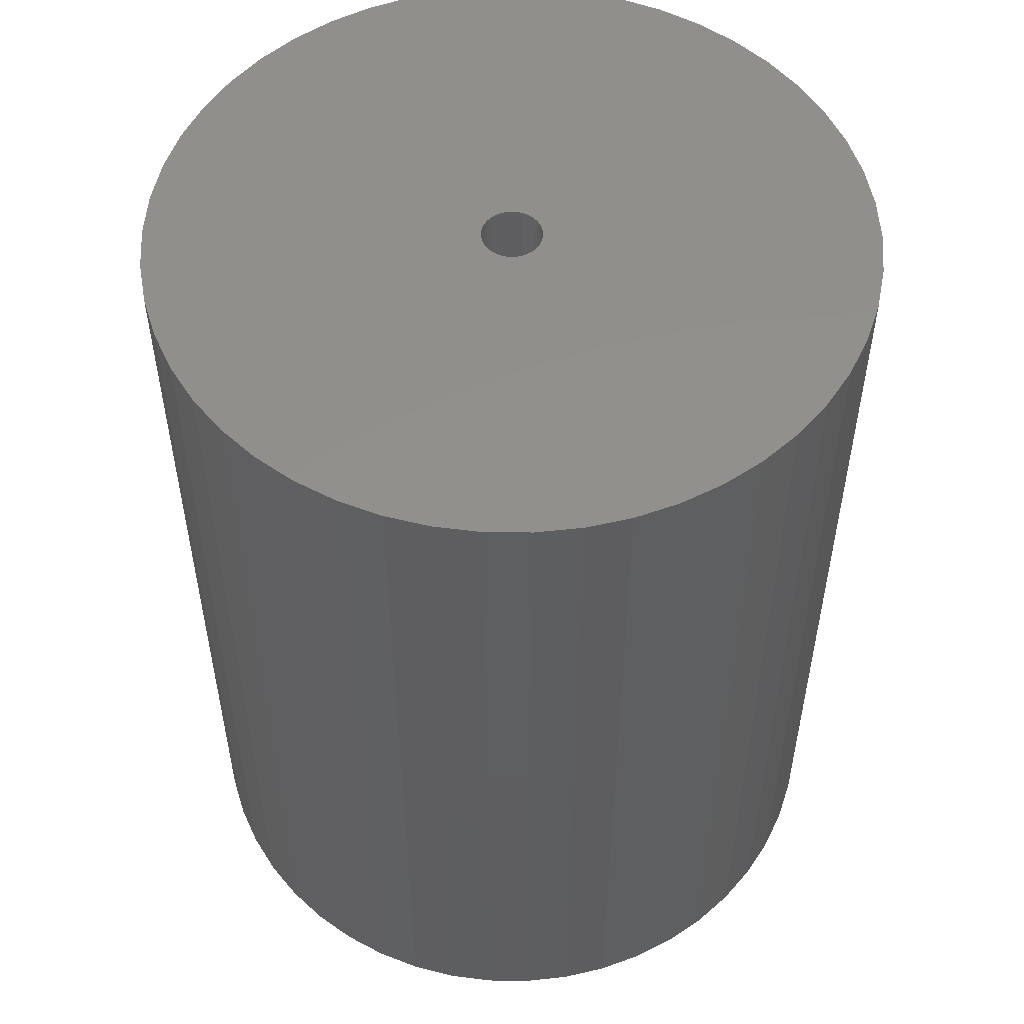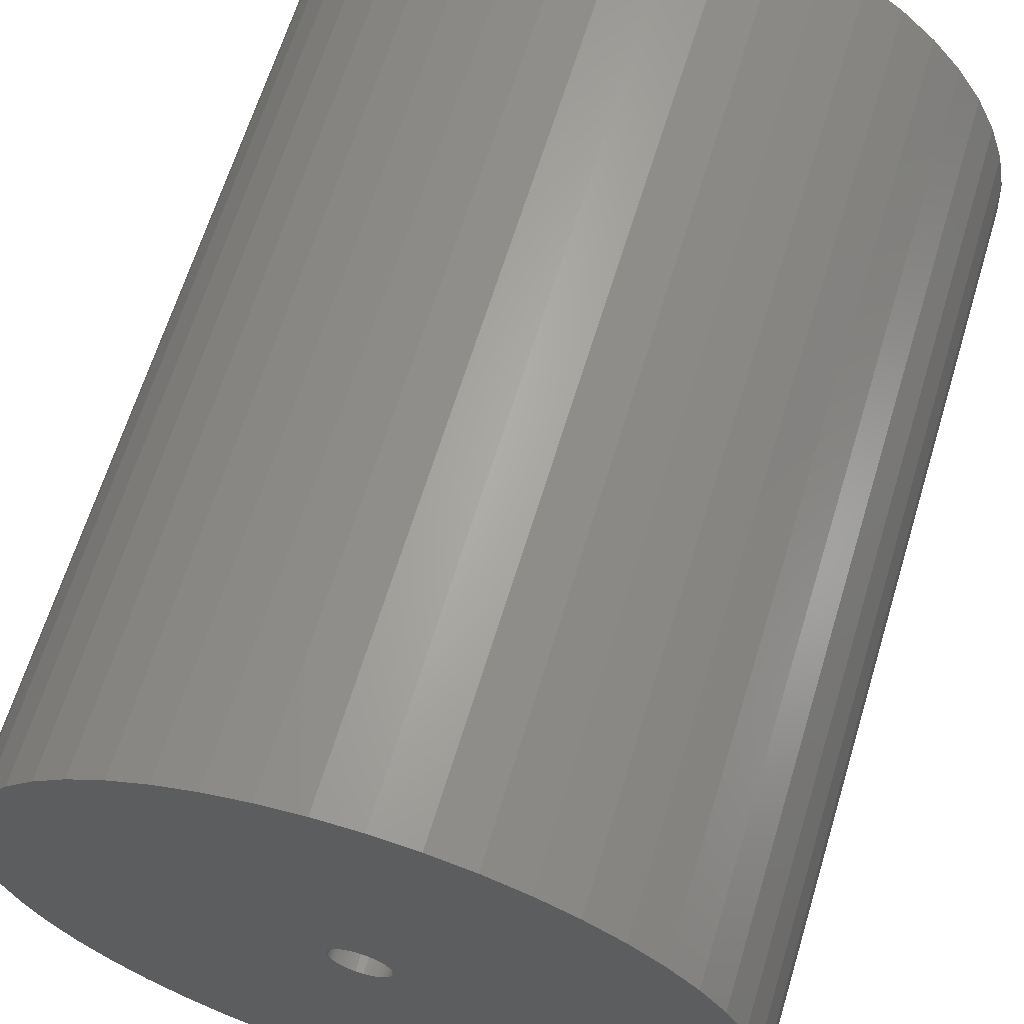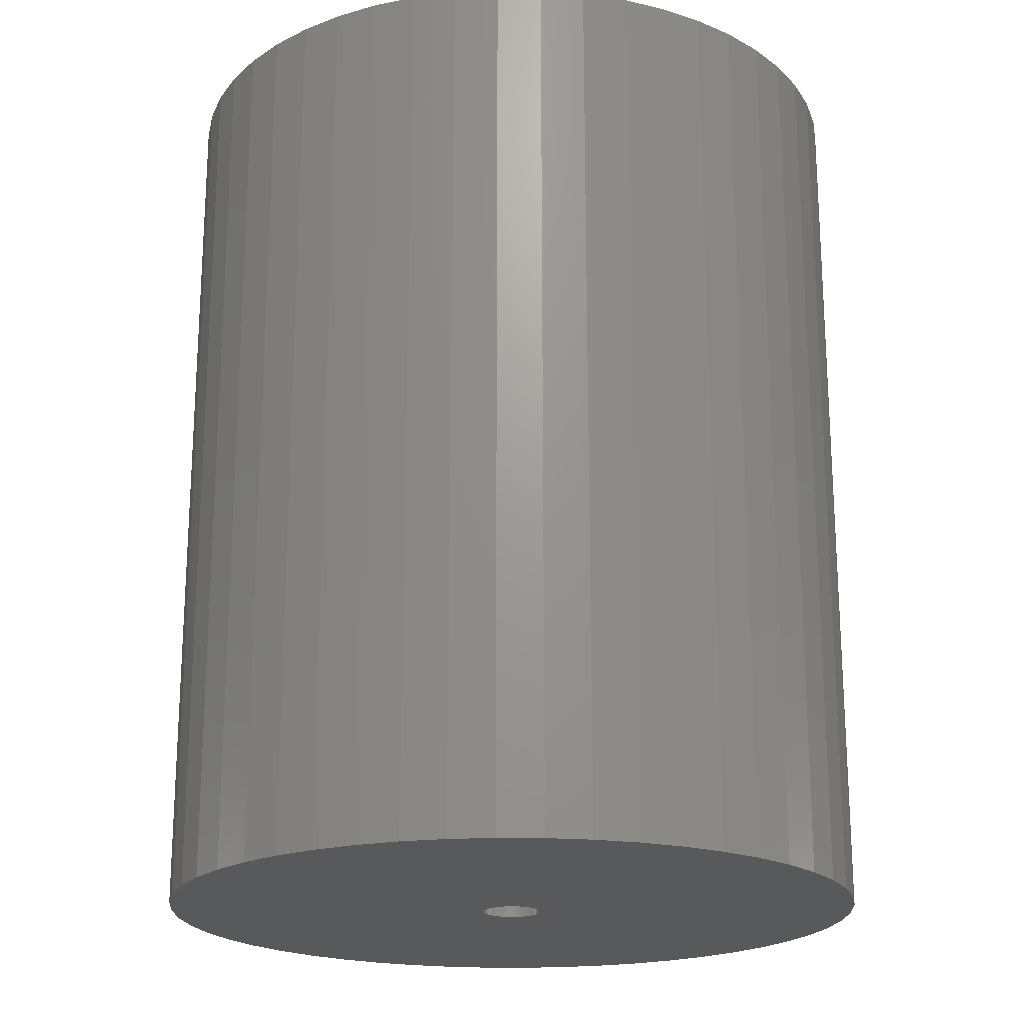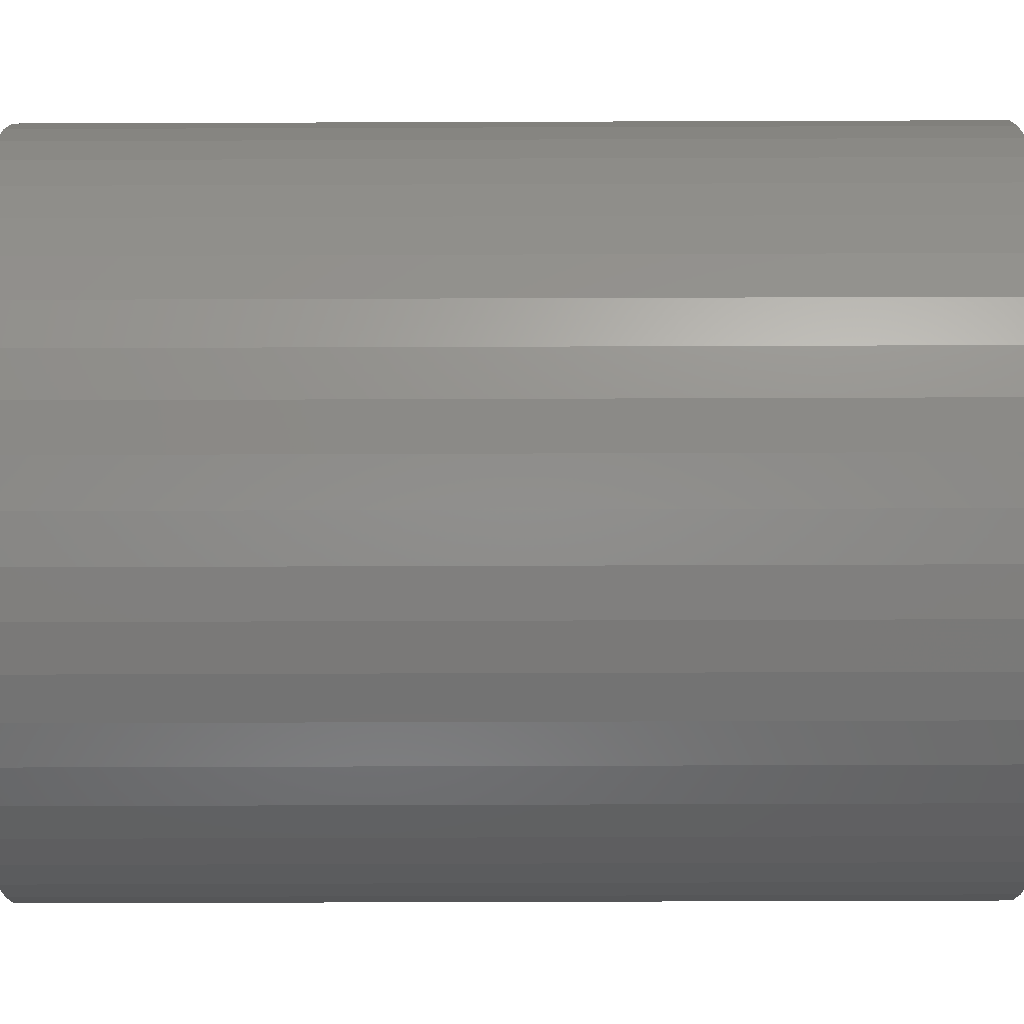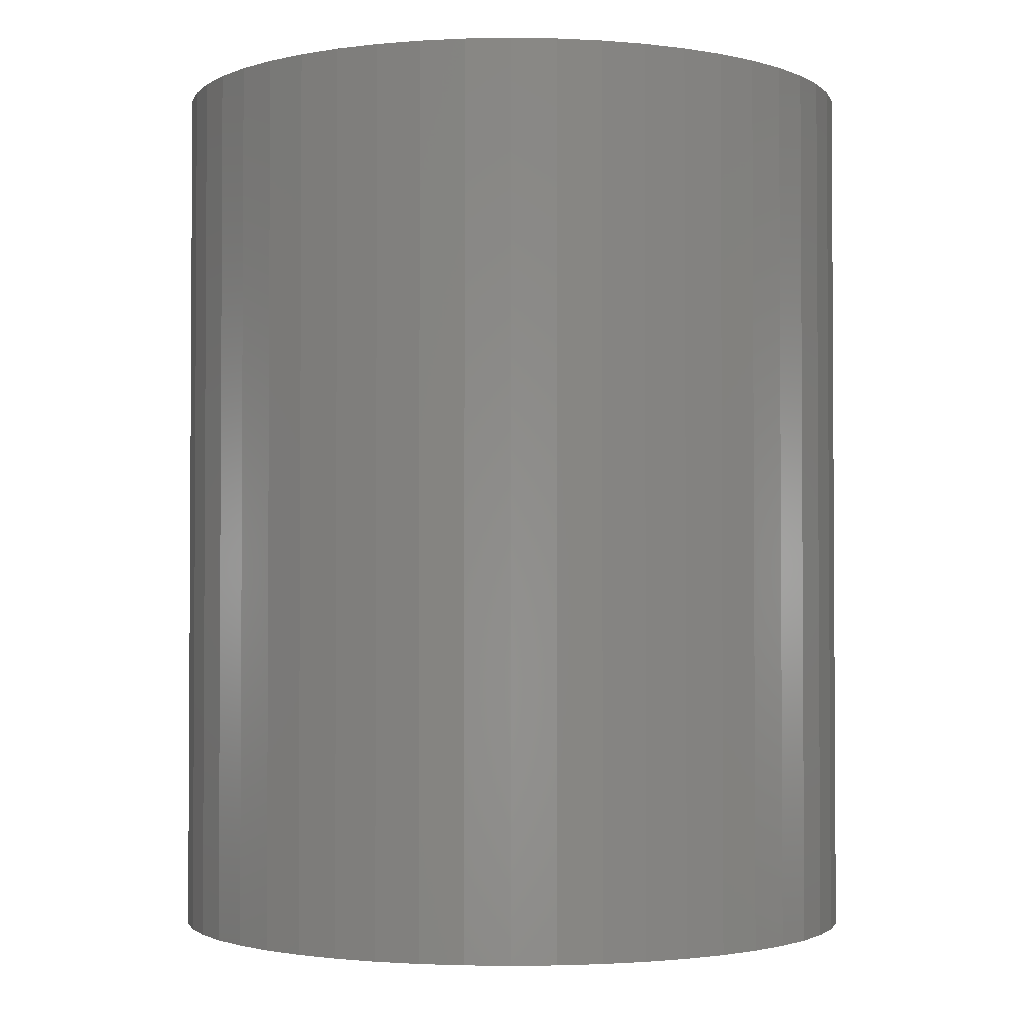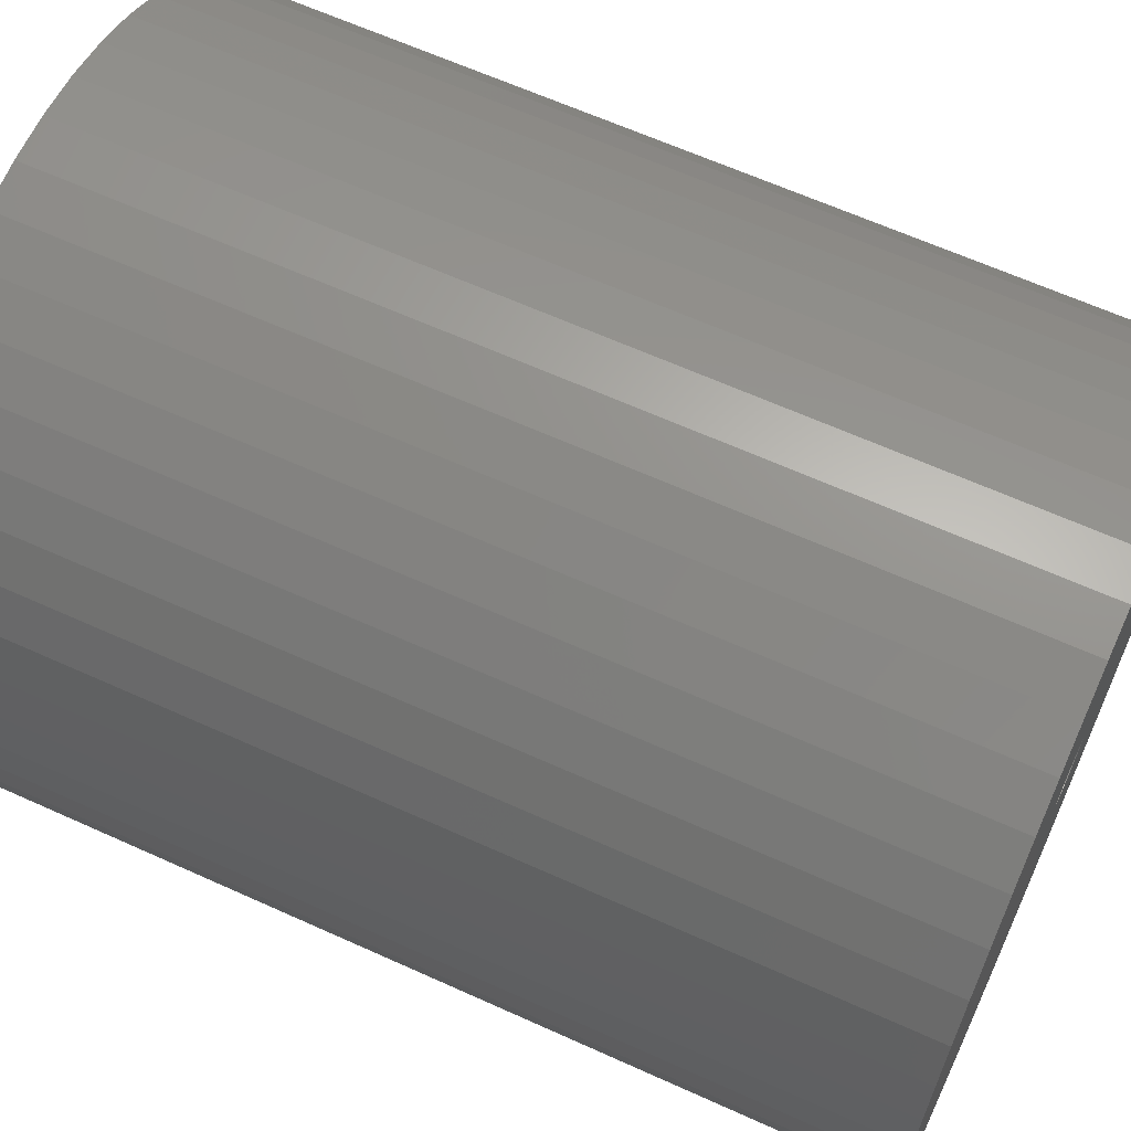
<metadata>
{"format":"stl","ext":"stl","renderer":"f3d","projection":"perspective","resolution":1024,"background":"white","views":[{"elev":53.3,"azim":-28.2,"up":"+Z"},{"elev":64.4,"azim":-163.1,"up":"+Y"},{"elev":-20.4,"azim":128.4,"up":"+Z"},{"elev":-65.1,"azim":-89.8,"up":"+Y"},{"elev":-2.1,"azim":-17.8,"up":"+Z"},{"elev":63.7,"azim":114.6,"up":"+Y"}]}
</metadata>
<code>
# stl→obj: 200 verts, 400 faces
v 21.5 0 27
v 21.33 2.695 -27
v 21.33 2.695 27
v 21.5 0 -27
v -21.5 0 -27
v -21.33 2.695 27
v -21.33 2.695 -27
v -21.5 0 27
v 1.35 21.46 -27
v -1.35 21.46 27
v 1.35 21.46 27
v -1.35 21.46 -27
v -1.35 -21.46 -27
v 1.35 -21.46 27
v -1.35 -21.46 27
v 1.35 -21.46 -27
v 15.67 14.72 -27
v 13.7 16.57 27
v 15.67 14.72 27
v 13.7 16.57 -27
v -13.7 16.57 -27
v -15.67 14.72 27
v -13.7 16.57 27
v -15.67 14.72 -27
v -6.644 20.45 -27
v -9.154 19.45 27
v -6.644 20.45 27
v -9.154 19.45 -27
v 19.99 7.915 27
v 18.84 10.36 -27
v 18.84 10.36 27
v 19.99 7.915 -27
v 17.39 12.64 -27
v 17.39 12.64 27
v 9.154 19.45 -27
v 6.644 20.45 27
v 9.154 19.45 27
v 6.644 20.45 -27
v 11.52 18.15 -27
v 11.52 18.15 27
v -19.99 7.915 -27
v -18.84 10.36 27
v -18.84 10.36 -27
v -19.99 7.915 27
v -17.39 12.64 -27
v -17.39 12.64 27
v -20.82 5.347 -27
v -20.82 5.347 27
v -4.029 21.12 -27
v -4.029 21.12 27
v 4.029 -21.12 27
v 4.029 -21.12 -27
v 20.82 5.347 27
v 20.82 5.347 -27
v 4.029 21.12 27
v 4.029 21.12 -27
v 1.8 0 27
v 1.786 0.2256 27
v 21.33 -2.695 27
v 1.743 0.4476 27
v 1.786 -0.2256 27
v 1.674 0.6626 27
v 20.82 -5.347 27
v 1.577 0.8672 27
v 1.743 -0.4476 27
v 1.456 1.058 27
v 19.99 -7.915 27
v 1.312 1.232 27
v 1.674 -0.6626 27
v 1.147 1.387 27
v 18.84 -10.36 27
v 0.9645 1.52 27
v 1.577 -0.8672 27
v 0.7664 1.629 27
v 17.39 -12.64 27
v 0.5562 1.712 27
v 1.456 -1.058 27
v 15.67 -14.72 27
v 0.3373 1.768 27
v 0.113 1.796 27
v -0.113 1.796 27
v -0.3373 1.768 27
v -0.5562 1.712 27
v -0.7664 1.629 27
v -0.9645 1.52 27
v -11.52 18.15 27
v -1.147 1.387 27
v -1.312 1.232 27
v -1.456 1.058 27
v 1.312 -1.232 27
v 13.7 -16.57 27
v 1.147 -1.387 27
v 11.52 -18.15 27
v 0.9645 -1.52 27
v 9.154 -19.45 27
v 0.7664 -1.629 27
v 6.644 -20.45 27
v 0.5562 -1.712 27
v 0.3373 -1.768 27
v 0.113 -1.796 27
v -0.113 -1.796 27
v -0.3373 -1.768 27
v -4.029 -21.12 27
v -0.5562 -1.712 27
v -6.644 -20.45 27
v -0.7664 -1.629 27
v -9.154 -19.45 27
v -0.9645 -1.52 27
v -11.52 -18.15 27
v -1.147 -1.387 27
v -13.7 -16.57 27
v -1.312 -1.232 27
v -15.67 -14.72 27
v -1.456 -1.058 27
v -17.39 -12.64 27
v -1.577 -0.8672 27
v -18.84 -10.36 27
v -1.674 -0.6626 27
v -19.99 -7.915 27
v -1.743 -0.4476 27
v -20.82 -5.347 27
v -1.786 -0.2256 27
v -21.33 -2.695 27
v -1.8 0 27
v -1.577 0.8672 27
v -1.674 0.6626 27
v -1.743 0.4476 27
v -1.786 0.2256 27
v -11.52 18.15 -27
v 21.33 -2.695 -27
v 17.39 -12.64 -27
v 15.67 -14.72 -27
v 20.82 -5.347 -27
v 19.99 -7.915 -27
v -18.84 -10.36 -27
v -19.99 -7.915 -27
v 1.8 0 -27
v 1.786 -0.2256 -27
v 1.743 -0.4476 -27
v 1.786 0.2256 -27
v 1.674 -0.6626 -27
v 18.84 -10.36 -27
v 1.577 -0.8672 -27
v 1.743 0.4476 -27
v 1.456 -1.058 -27
v 1.312 -1.232 -27
v 13.7 -16.57 -27
v 1.674 0.6626 -27
v 1.147 -1.387 -27
v 11.52 -18.15 -27
v 0.9645 -1.52 -27
v 9.154 -19.45 -27
v 1.577 0.8672 -27
v 0.7664 -1.629 -27
v 6.644 -20.45 -27
v 0.5562 -1.712 -27
v 1.456 1.058 -27
v 0.3373 -1.768 -27
v 0.113 -1.796 -27
v -0.113 -1.796 -27
v -0.3373 -1.768 -27
v -4.029 -21.12 -27
v -0.5562 -1.712 -27
v -6.644 -20.45 -27
v -0.7664 -1.629 -27
v -9.154 -19.45 -27
v -0.9645 -1.52 -27
v -11.52 -18.15 -27
v -1.147 -1.387 -27
v -13.7 -16.57 -27
v -1.312 -1.232 -27
v -15.67 -14.72 -27
v -1.456 -1.058 -27
v 1.312 1.232 -27
v 1.147 1.387 -27
v 0.9645 1.52 -27
v 0.7664 1.629 -27
v 0.5562 1.712 -27
v 0.3373 1.768 -27
v 0.113 1.796 -27
v -0.113 1.796 -27
v -0.3373 1.768 -27
v -0.5562 1.712 -27
v -0.7664 1.629 -27
v -0.9645 1.52 -27
v -1.147 1.387 -27
v -1.312 1.232 -27
v -1.456 1.058 -27
v -1.577 0.8672 -27
v -1.674 0.6626 -27
v -1.743 0.4476 -27
v -1.786 0.2256 -27
v -1.8 0 -27
v -17.39 -12.64 -27
v -1.577 -0.8672 -27
v -1.674 -0.6626 -27
v -1.743 -0.4476 -27
v -20.82 -5.347 -27
v -1.786 -0.2256 -27
v -21.33 -2.695 -27
f 1 2 3
f 2 1 4
f 5 6 7
f 6 5 8
f 9 10 11
f 10 9 12
f 13 14 15
f 14 13 16
f 17 18 19
f 18 17 20
f 21 22 23
f 22 21 24
f 25 26 27
f 26 25 28
f 29 30 31
f 30 29 32
f 31 33 34
f 33 31 30
f 35 36 37
f 36 35 38
f 39 37 40
f 37 39 35
f 41 42 43
f 42 41 44
f 45 22 24
f 22 45 46
f 47 44 41
f 44 47 48
f 49 27 50
f 27 49 25
f 16 51 14
f 51 16 52
f 53 32 29
f 32 53 54
f 3 54 53
f 54 3 2
f 34 17 19
f 17 34 33
f 38 55 36
f 55 38 56
f 56 11 55
f 11 56 9
f 20 40 18
f 40 20 39
f 43 46 45
f 46 43 42
f 7 48 47
f 48 7 6
f 57 1 3
f 58 3 53
f 1 57 59
f 60 53 29
f 61 59 57
f 62 29 31
f 59 61 63
f 64 31 34
f 65 63 61
f 66 34 19
f 63 65 67
f 68 19 18
f 69 67 65
f 70 18 40
f 67 69 71
f 72 40 37
f 73 71 69
f 74 37 36
f 71 73 75
f 76 36 55
f 77 75 73
f 75 77 78
f 3 58 57
f 53 60 58
f 29 62 60
f 31 64 62
f 34 66 64
f 79 55 11
f 19 68 66
f 18 70 68
f 40 72 70
f 37 74 72
f 36 76 74
f 55 79 76
f 11 80 79
f 11 81 80
f 10 81 11
f 81 10 82
f 50 82 10
f 82 50 83
f 27 83 50
f 83 27 84
f 26 84 27
f 84 26 85
f 86 85 26
f 85 86 87
f 23 87 86
f 87 23 88
f 22 88 23
f 88 22 89
f 90 78 77
f 78 90 91
f 92 91 90
f 91 92 93
f 94 93 92
f 93 94 95
f 96 95 94
f 95 96 97
f 98 97 96
f 97 98 51
f 99 51 98
f 51 99 14
f 100 14 99
f 101 14 100
f 15 101 102
f 103 102 104
f 105 104 106
f 107 106 108
f 109 108 110
f 111 110 112
f 101 15 14
f 113 112 114
f 115 114 116
f 117 116 118
f 119 118 120
f 121 120 122
f 123 122 124
f 46 89 22
f 102 103 15
f 89 46 125
f 104 105 103
f 42 125 46
f 106 107 105
f 125 42 126
f 108 109 107
f 44 126 42
f 110 111 109
f 126 44 127
f 112 113 111
f 48 127 44
f 114 115 113
f 127 48 128
f 116 117 115
f 6 128 48
f 118 119 117
f 128 6 124
f 120 121 119
f 8 124 6
f 122 123 121
f 124 8 123
f 28 86 26
f 86 28 129
f 129 23 86
f 23 129 21
f 12 50 10
f 50 12 49
f 59 4 1
f 4 59 130
f 78 131 75
f 131 78 132
f 67 133 63
f 133 67 134
f 63 130 59
f 130 63 133
f 135 119 136
f 119 135 117
f 137 4 130
f 138 130 133
f 4 137 2
f 139 133 134
f 140 2 137
f 141 134 142
f 2 140 54
f 143 142 131
f 144 54 140
f 145 131 132
f 54 144 32
f 146 132 147
f 148 32 144
f 149 147 150
f 32 148 30
f 151 150 152
f 153 30 148
f 154 152 155
f 30 153 33
f 156 155 52
f 157 33 153
f 33 157 17
f 130 138 137
f 133 139 138
f 134 141 139
f 142 143 141
f 131 145 143
f 158 52 16
f 132 146 145
f 147 149 146
f 150 151 149
f 152 154 151
f 155 156 154
f 52 158 156
f 16 159 158
f 16 160 159
f 13 160 16
f 160 13 161
f 162 161 13
f 161 162 163
f 164 163 162
f 163 164 165
f 166 165 164
f 165 166 167
f 168 167 166
f 167 168 169
f 170 169 168
f 169 170 171
f 172 171 170
f 171 172 173
f 174 17 157
f 17 174 20
f 175 20 174
f 20 175 39
f 176 39 175
f 39 176 35
f 177 35 176
f 35 177 38
f 178 38 177
f 38 178 56
f 179 56 178
f 56 179 9
f 180 9 179
f 181 9 180
f 12 181 182
f 49 182 183
f 25 183 184
f 28 184 185
f 129 185 186
f 21 186 187
f 181 12 9
f 24 187 188
f 45 188 189
f 43 189 190
f 41 190 191
f 47 191 192
f 7 192 193
f 194 173 172
f 182 49 12
f 173 194 195
f 183 25 49
f 135 195 194
f 184 28 25
f 195 135 196
f 185 129 28
f 136 196 135
f 186 21 129
f 196 136 197
f 187 24 21
f 198 197 136
f 188 45 24
f 197 198 199
f 189 43 45
f 200 199 198
f 190 41 43
f 199 200 193
f 191 47 41
f 5 193 200
f 192 7 47
f 193 5 7
f 152 93 95
f 93 152 150
f 147 78 91
f 78 147 132
f 75 142 71
f 142 75 131
f 136 121 198
f 121 136 119
f 155 95 97
f 95 155 152
f 52 97 51
f 97 52 155
f 71 134 67
f 134 71 142
f 162 15 103
f 15 162 13
f 166 105 107
f 105 166 164
f 164 103 105
f 103 164 162
f 172 115 194
f 115 172 113
f 172 111 113
f 111 172 170
f 198 123 200
f 123 198 121
f 200 8 5
f 8 200 123
f 150 91 93
f 91 150 147
f 194 117 135
f 117 194 115
f 168 107 109
f 107 168 166
f 170 109 111
f 109 170 168
f 137 58 140
f 58 137 57
f 124 192 128
f 192 124 193
f 181 80 81
f 80 181 180
f 159 101 100
f 101 159 160
f 175 68 70
f 68 175 174
f 187 87 88
f 87 187 186
f 184 83 84
f 83 184 183
f 148 64 153
f 64 148 62
f 140 60 144
f 60 140 58
f 178 74 76
f 74 178 177
f 179 76 79
f 76 179 178
f 176 70 72
f 70 176 175
f 126 189 125
f 189 126 190
f 127 190 126
f 190 127 191
f 183 82 83
f 82 183 182
f 158 100 99
f 100 158 159
f 154 98 96
f 98 154 156
f 144 62 148
f 62 144 60
f 157 68 174
f 68 157 66
f 153 66 157
f 66 153 64
f 180 79 80
f 79 180 179
f 177 72 74
f 72 177 176
f 125 188 89
f 188 125 189
f 89 187 88
f 187 89 188
f 128 191 127
f 191 128 192
f 185 84 85
f 84 185 184
f 186 85 87
f 85 186 185
f 182 81 82
f 81 182 181
f 138 57 137
f 57 138 61
f 146 92 90
f 92 146 149
f 139 61 138
f 61 139 65
f 116 196 118
f 196 116 195
f 143 69 141
f 69 143 73
f 146 77 145
f 77 146 90
f 161 104 102
f 104 161 163
f 112 173 114
f 173 112 171
f 118 197 120
f 197 118 196
f 156 99 98
f 99 156 158
f 149 94 92
f 94 149 151
f 151 96 94
f 96 151 154
f 141 65 139
f 65 141 69
f 145 73 143
f 73 145 77
f 160 102 101
f 102 160 161
f 167 110 108
f 110 167 169
f 169 112 110
f 112 169 171
f 120 199 122
f 199 120 197
f 122 193 124
f 193 122 199
f 163 106 104
f 106 163 165
f 165 108 106
f 108 165 167
f 114 195 116
f 195 114 173

</code>
